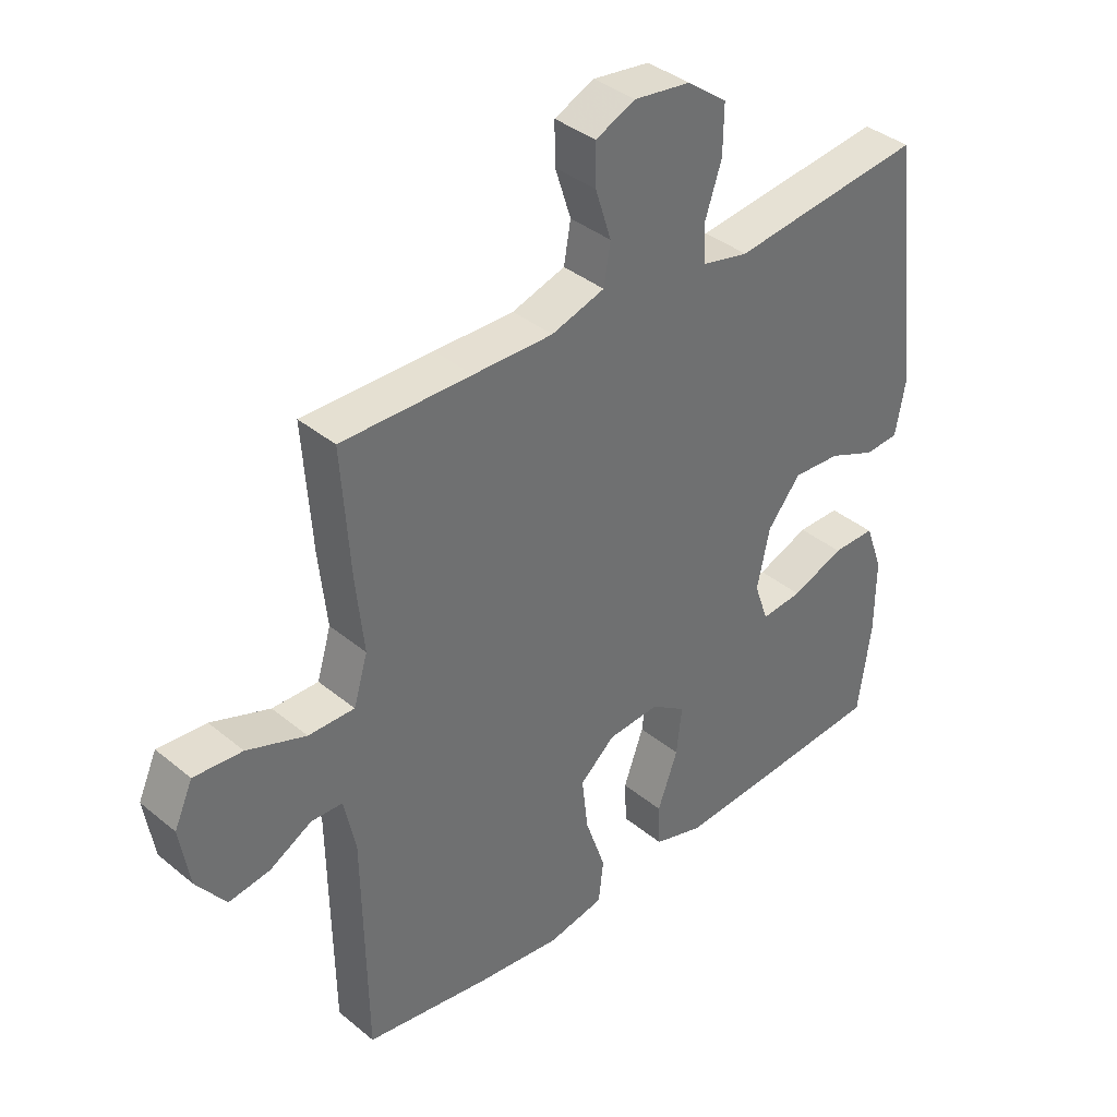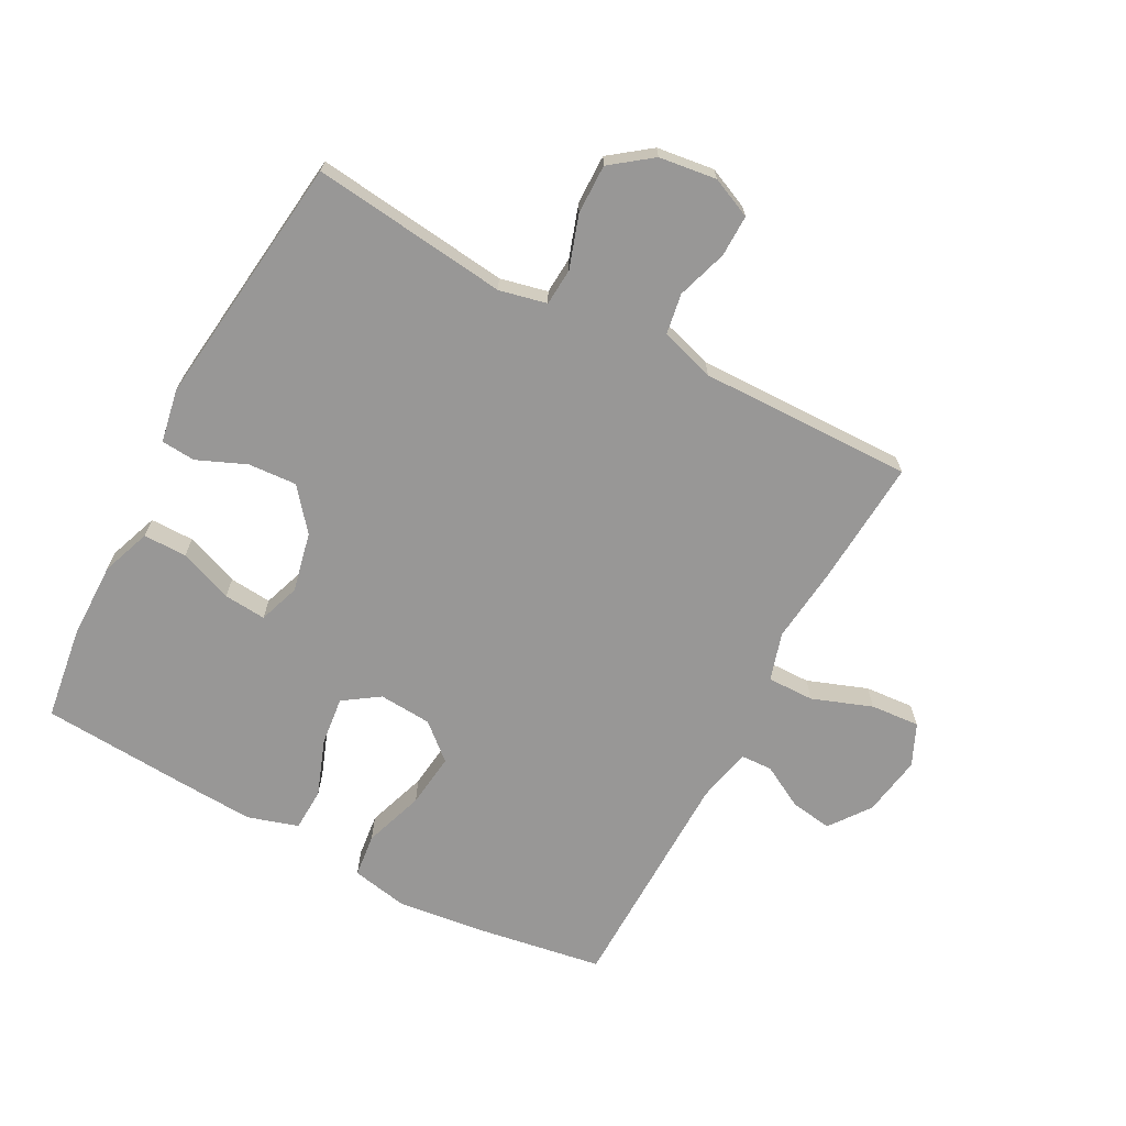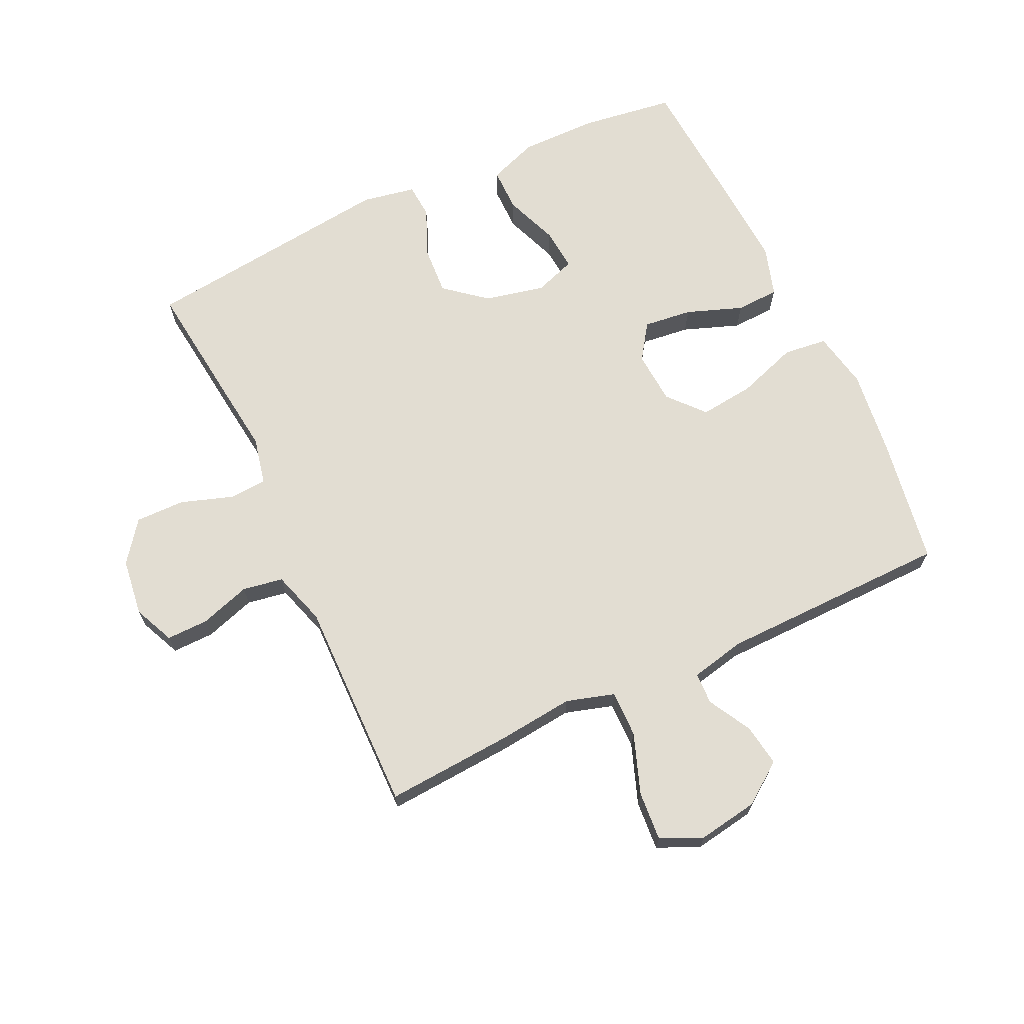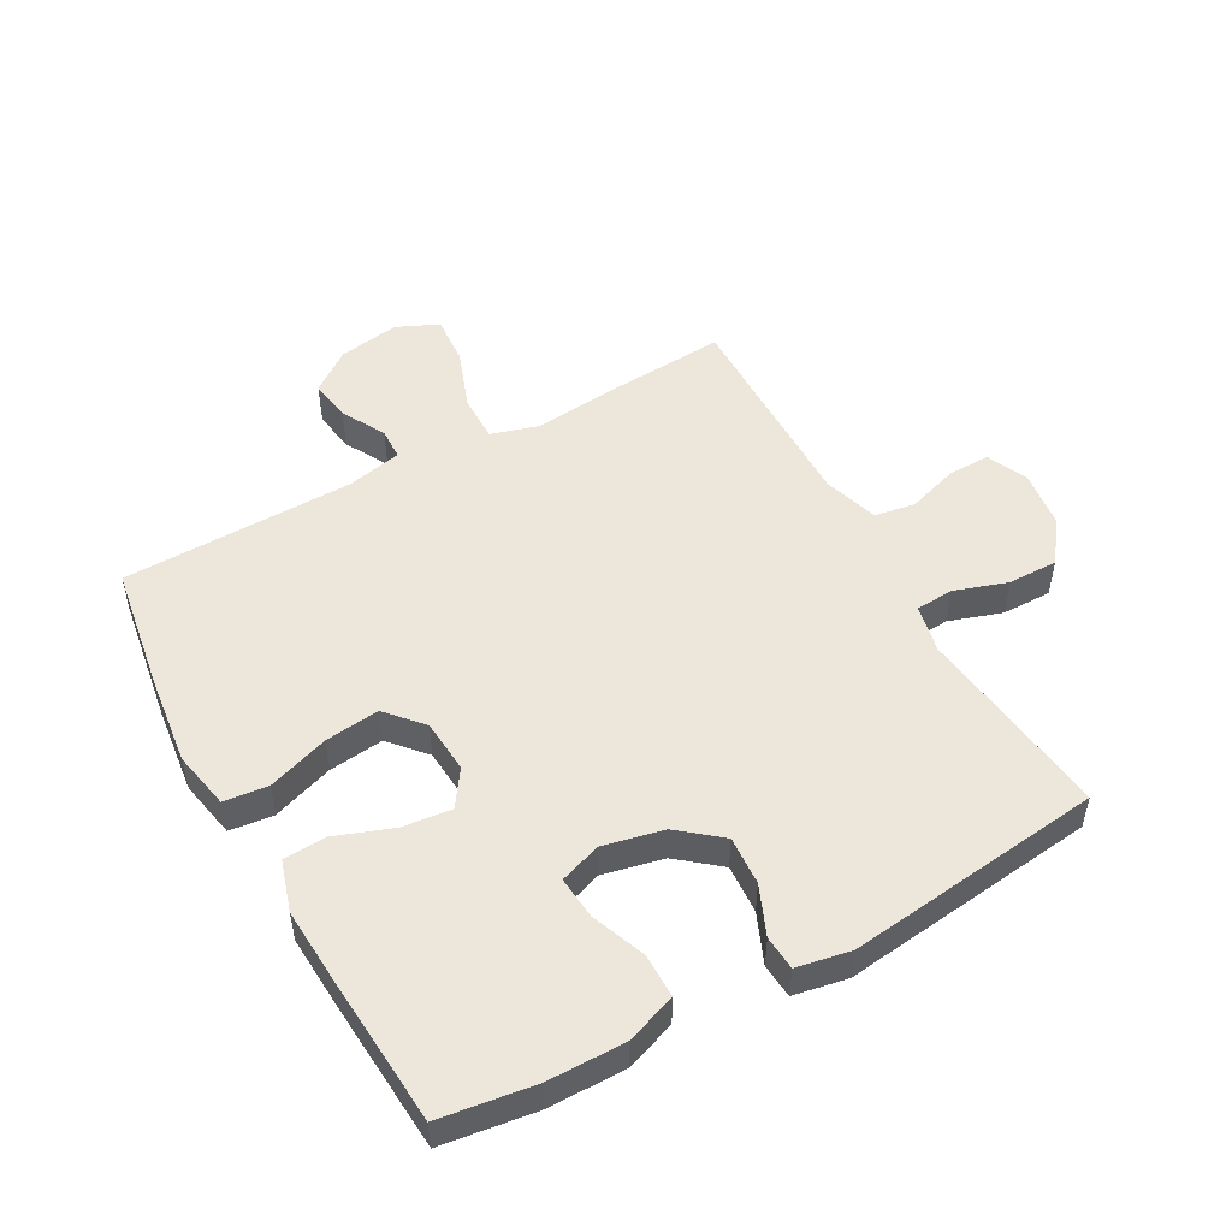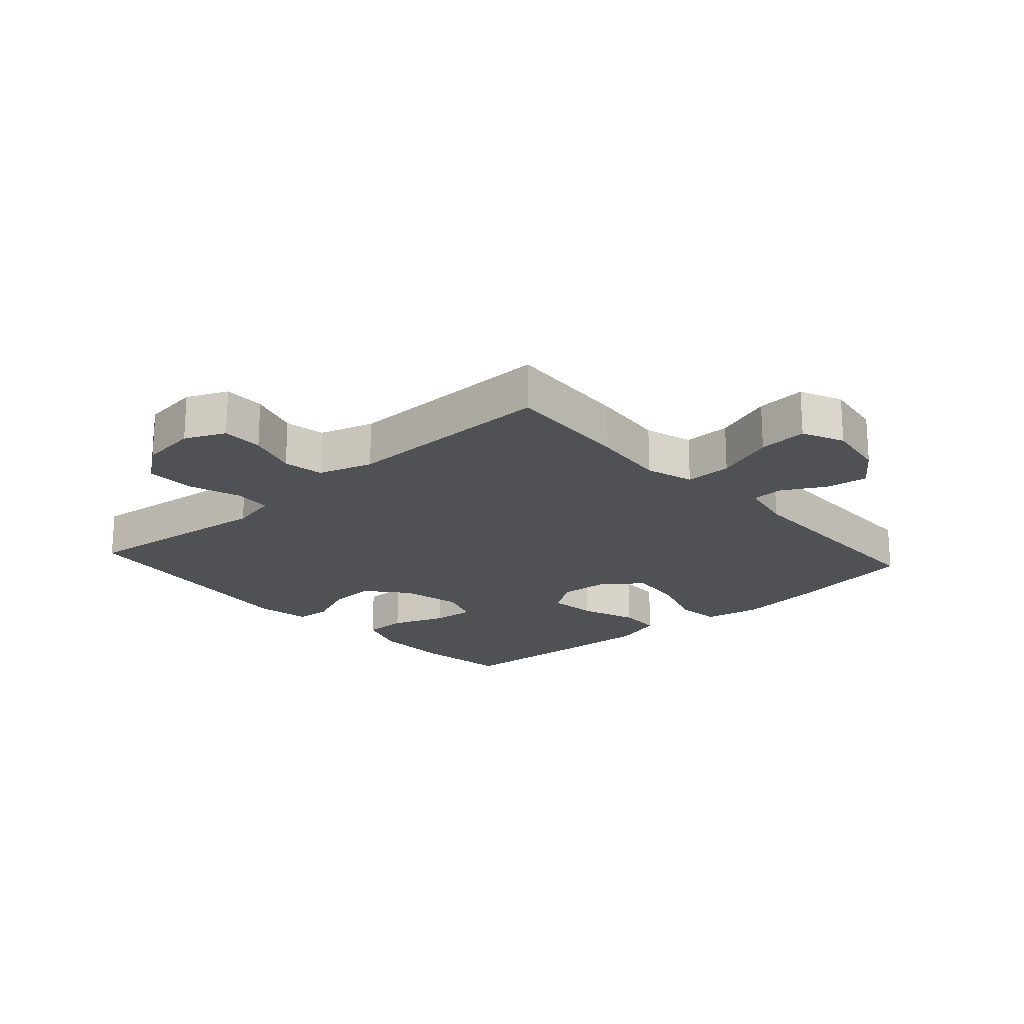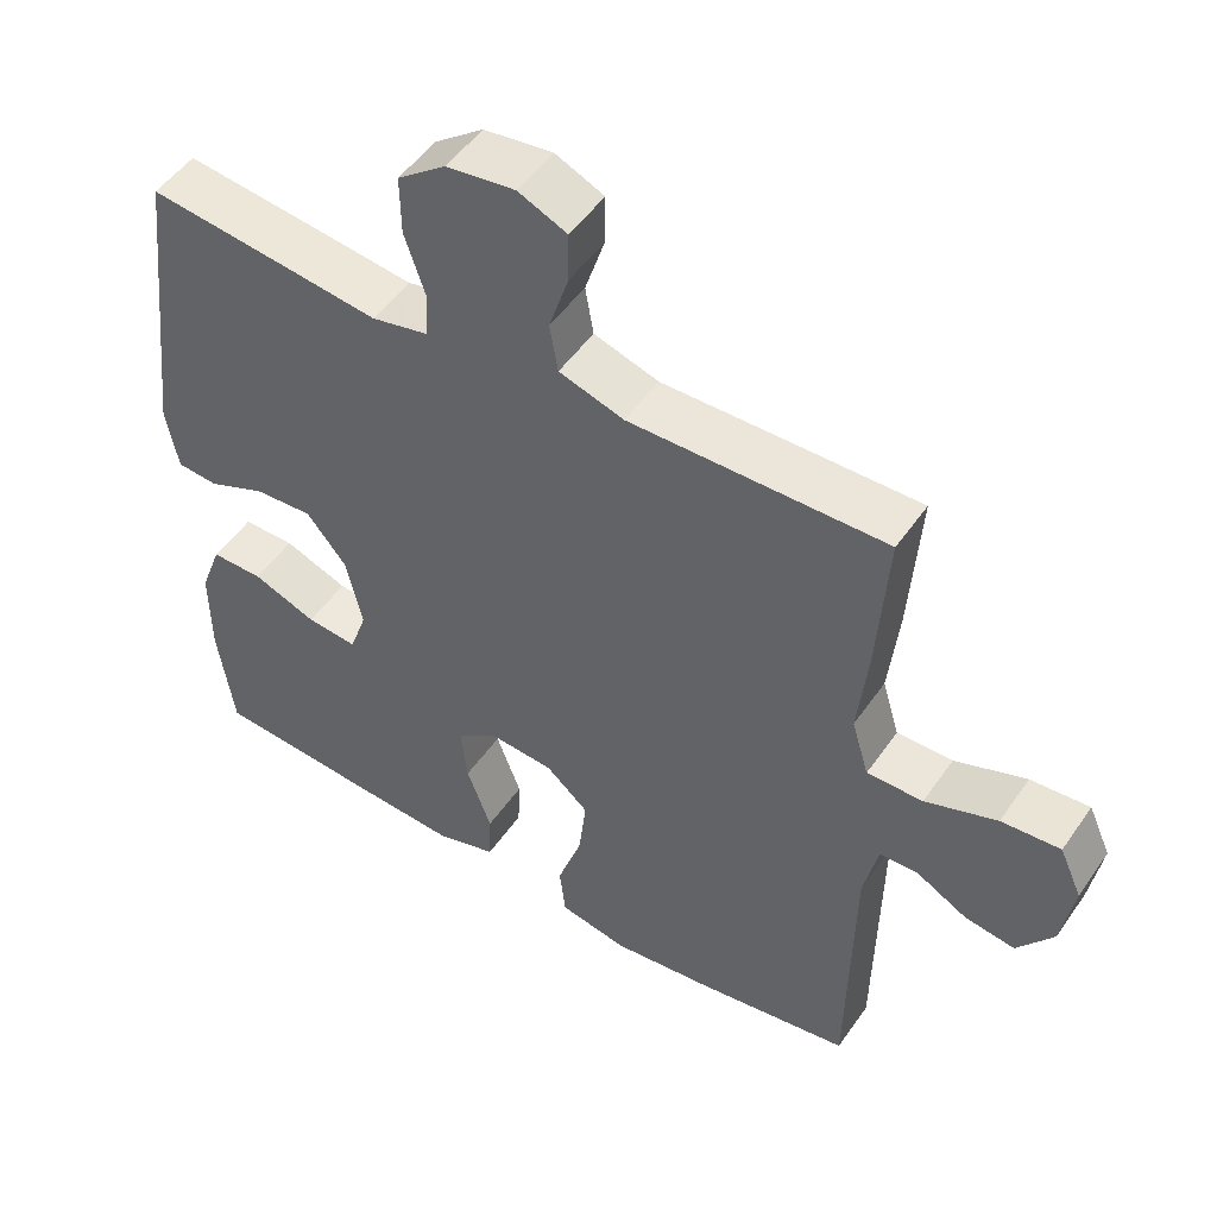
<metadata>
{"format":"obj","ext":"obj","renderer":"f3d","projection":"perspective","resolution":1024,"background":"white","views":[{"elev":37.9,"azim":136.2,"up":"+Z"},{"elev":-68.3,"azim":-28.0,"up":"+Y"},{"elev":68.3,"azim":64.8,"up":"+Y"},{"elev":50.9,"azim":-119.1,"up":"+Y"},{"elev":-20.1,"azim":42.0,"up":"+Y"},{"elev":50.3,"azim":33.5,"up":"+Z"}]}
</metadata>
<code>
v -0.5 0.07 -0.5
v -0.521 0.07 -0.351
v -0.522 0.07 -0.227
v -0.493 0.07 -0.148
v -0.423 0.07 -0.148
v -0.337 0.07 -0.181
v -0.269 0.07 -0.187
v -0.246 0.07 -0.121
v -0.267 0.07 -0.025
v -0.321 0.07 0.041
v -0.399 0.07 0.036
v -0.477 0.07 0.003
v -0.532 0.07 0.007
v -0.548 0.07 0.093
v -0.5 0.07 0.5
v -0.302 0.07 0.477
v -0.186 0.07 0.463
v -0.11 0.07 0.48
v -0.106 0.07 0.54
v -0.134 0.07 0.624
v -0.135 0.07 0.703
v -0.07 0.07 0.752
v 0.022 0.07 0.764
v 0.087 0.07 0.735
v 0.086 0.07 0.668
v 0.06 0.07 0.587
v 0.071 0.07 0.522
v 0.158 0.07 0.495
v 0.288 0.07 0.497
v 0.5 0.07 0.5
v 0.486 0.07 0.296
v 0.473 0.07 0.175
v 0.496 0.07 0.098
v 0.571 0.07 0.099
v 0.667 0.07 0.134
v 0.746 0.07 0.14
v 0.776 0.07 0.073
v 0.76 0.07 -0.024
v 0.712 0.07 -0.089
v 0.645 0.07 -0.079
v 0.576 0.07 -0.041
v 0.525 0.07 -0.043
v 0.506 0.07 -0.131
v 0.5 0.07 -0.5
v 0.296 0.07 -0.533
v 0.158 0.07 -0.55
v 0.066 0.07 -0.532
v 0.058 0.07 -0.462
v 0.091 0.07 -0.365
v 0.101 0.07 -0.278
v 0.044 0.07 -0.228
v -0.041 0.07 -0.222
v -0.098 0.07 -0.261
v -0.089 0.07 -0.339
v -0.056 0.07 -0.429
v -0.059 0.07 -0.498
v -0.14 0.07 -0.523
v -0.265 0.07 -0.516
v -0.5 0 -0.5
v -0.521 0 -0.351
v -0.522 0 -0.227
v -0.493 0 -0.148
v -0.423 0 -0.148
v -0.337 0 -0.181
v -0.269 0 -0.187
v -0.246 0 -0.121
v -0.267 0 -0.025
v -0.321 0 0.041
v -0.399 0 0.036
v -0.477 0 0.003
v -0.532 0 0.007
v -0.548 0 0.093
v -0.5 0 0.5
v -0.302 0 0.477
v -0.186 0 0.463
v -0.11 0 0.48
v -0.106 0 0.54
v -0.134 0 0.624
v -0.135 0 0.703
v -0.07 0 0.752
v 0.022 0 0.764
v 0.087 0 0.735
v 0.086 0 0.668
v 0.06 0 0.587
v 0.071 0 0.522
v 0.158 0 0.495
v 0.288 0 0.497
v 0.5 0 0.5
v 0.486 0 0.296
v 0.473 0 0.175
v 0.496 0 0.098
v 0.571 0 0.099
v 0.667 0 0.134
v 0.746 0 0.14
v 0.776 0 0.073
v 0.76 0 -0.024
v 0.712 0 -0.089
v 0.645 0 -0.079
v 0.576 0 -0.041
v 0.525 0 -0.043
v 0.506 0 -0.131
v 0.5 0 -0.5
v 0.296 0 -0.533
v 0.158 0 -0.55
v 0.066 0 -0.532
v 0.058 0 -0.462
v 0.091 0 -0.365
v 0.101 0 -0.278
v 0.044 0 -0.228
v -0.041 0 -0.222
v -0.098 0 -0.261
v -0.089 0 -0.339
v -0.056 0 -0.429
v -0.059 0 -0.498
v -0.14 0 -0.523
v -0.265 0 -0.516
f 4 5 6
f 3 4 6
f 2 3 6
f 1 2 6
f 58 1 6
f 57 58 6
f 56 57 6
f 55 56 6
f 54 55 6
f 53 54 6 7
f 52 53 7 8
f 51 52 8 9
f 47 48 49
f 46 47 49
f 45 46 49
f 44 45 49
f 43 44 49
f 42 43 49 50
f 39 40 41
f 38 39 41
f 37 38 41
f 36 37 41
f 35 36 41
f 34 35 41
f 33 34 41 42
f 42 50 51
f 33 42 51
f 32 33 51
f 51 9 10
f 32 51 10
f 31 32 10
f 30 31 10
f 29 30 10
f 28 29 10
f 24 25 26
f 23 24 26
f 22 23 26
f 21 22 26
f 20 21 26
f 19 20 26
f 18 19 26 27
f 15 16 17
f 14 15 17
f 13 14 17
f 12 13 17
f 11 12 17
f 11 17 18
f 18 27 28
f 11 18 28
f 10 11 28
f 64 63 62
f 64 62 61
f 64 61 60
f 64 60 59
f 64 59 116
f 64 116 115
f 64 115 114
f 64 114 113
f 64 113 112
f 65 64 112 111
f 66 65 111 110
f 67 66 110 109
f 107 106 105
f 107 105 104
f 107 104 103
f 107 103 102
f 107 102 101
f 108 107 101 100
f 99 98 97
f 99 97 96
f 99 96 95
f 99 95 94
f 99 94 93
f 99 93 92
f 100 99 92 91
f 109 108 100
f 109 100 91
f 109 91 90
f 68 67 109
f 68 109 90
f 68 90 89
f 68 89 88
f 68 88 87
f 68 87 86
f 84 83 82
f 84 82 81
f 84 81 80
f 84 80 79
f 84 79 78
f 84 78 77
f 85 84 77 76
f 75 74 73
f 75 73 72
f 75 72 71
f 75 71 70
f 75 70 69
f 76 75 69
f 86 85 76
f 86 76 69
f 86 69 68
f 1 59 60 2
f 2 60 61 3
f 3 61 62 4
f 4 62 63 5
f 5 63 64 6
f 6 64 65 7
f 7 65 66 8
f 8 66 67 9
f 9 67 68 10
f 10 68 69 11
f 11 69 70 12
f 12 70 71 13
f 13 71 72 14
f 14 72 73 15
f 15 73 74 16
f 16 74 75 17
f 17 75 76 18
f 18 76 77 19
f 19 77 78 20
f 20 78 79 21
f 21 79 80 22
f 22 80 81 23
f 23 81 82 24
f 24 82 83 25
f 25 83 84 26
f 26 84 85 27
f 27 85 86 28
f 28 86 87 29
f 29 87 88 30
f 30 88 89 31
f 31 89 90 32
f 32 90 91 33
f 33 91 92 34
f 34 92 93 35
f 35 93 94 36
f 36 94 95 37
f 37 95 96 38
f 38 96 97 39
f 39 97 98 40
f 40 98 99 41
f 41 99 100 42
f 42 100 101 43
f 43 101 102 44
f 44 102 103 45
f 45 103 104 46
f 46 104 105 47
f 47 105 106 48
f 48 106 107 49
f 49 107 108 50
f 50 108 109 51
f 51 109 110 52
f 52 110 111 53
f 53 111 112 54
f 54 112 113 55
f 55 113 114 56
f 56 114 115 57
f 57 115 116 58
f 58 116 59 1

</code>
